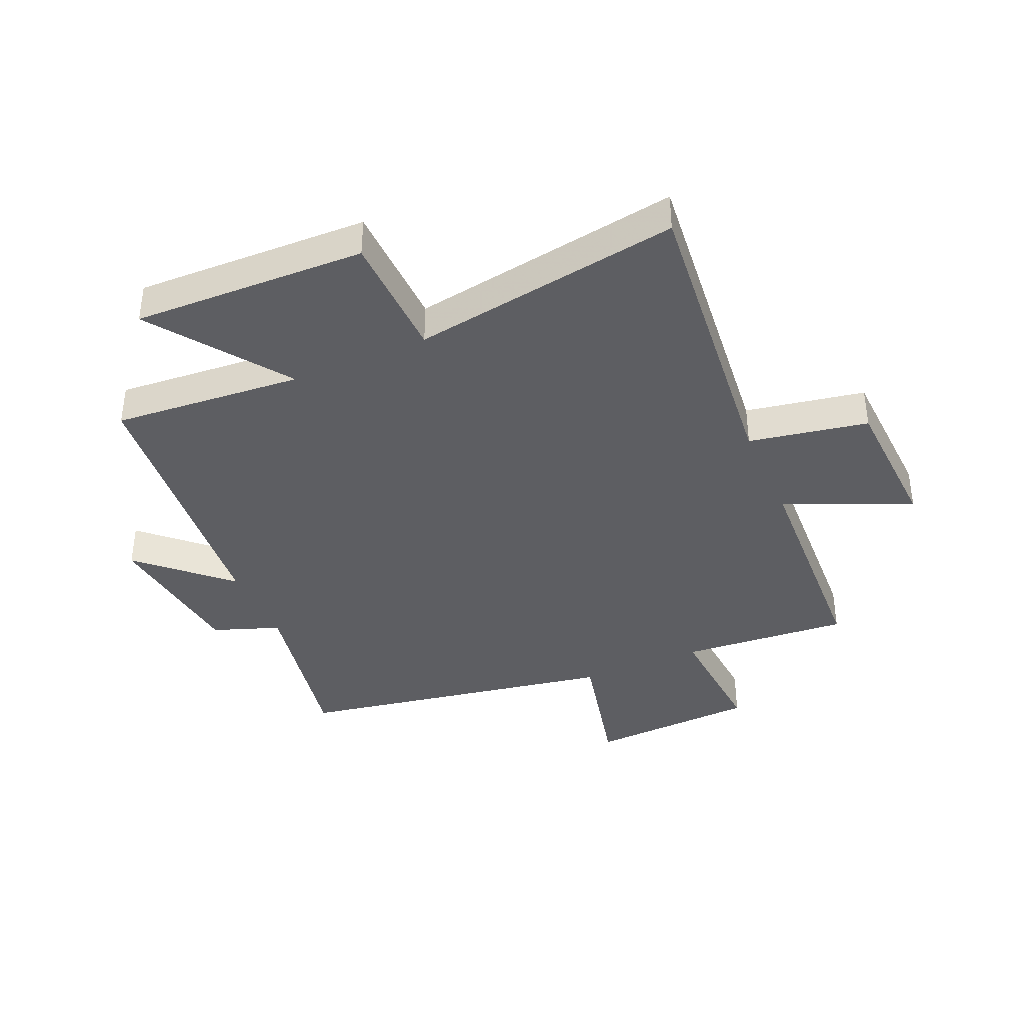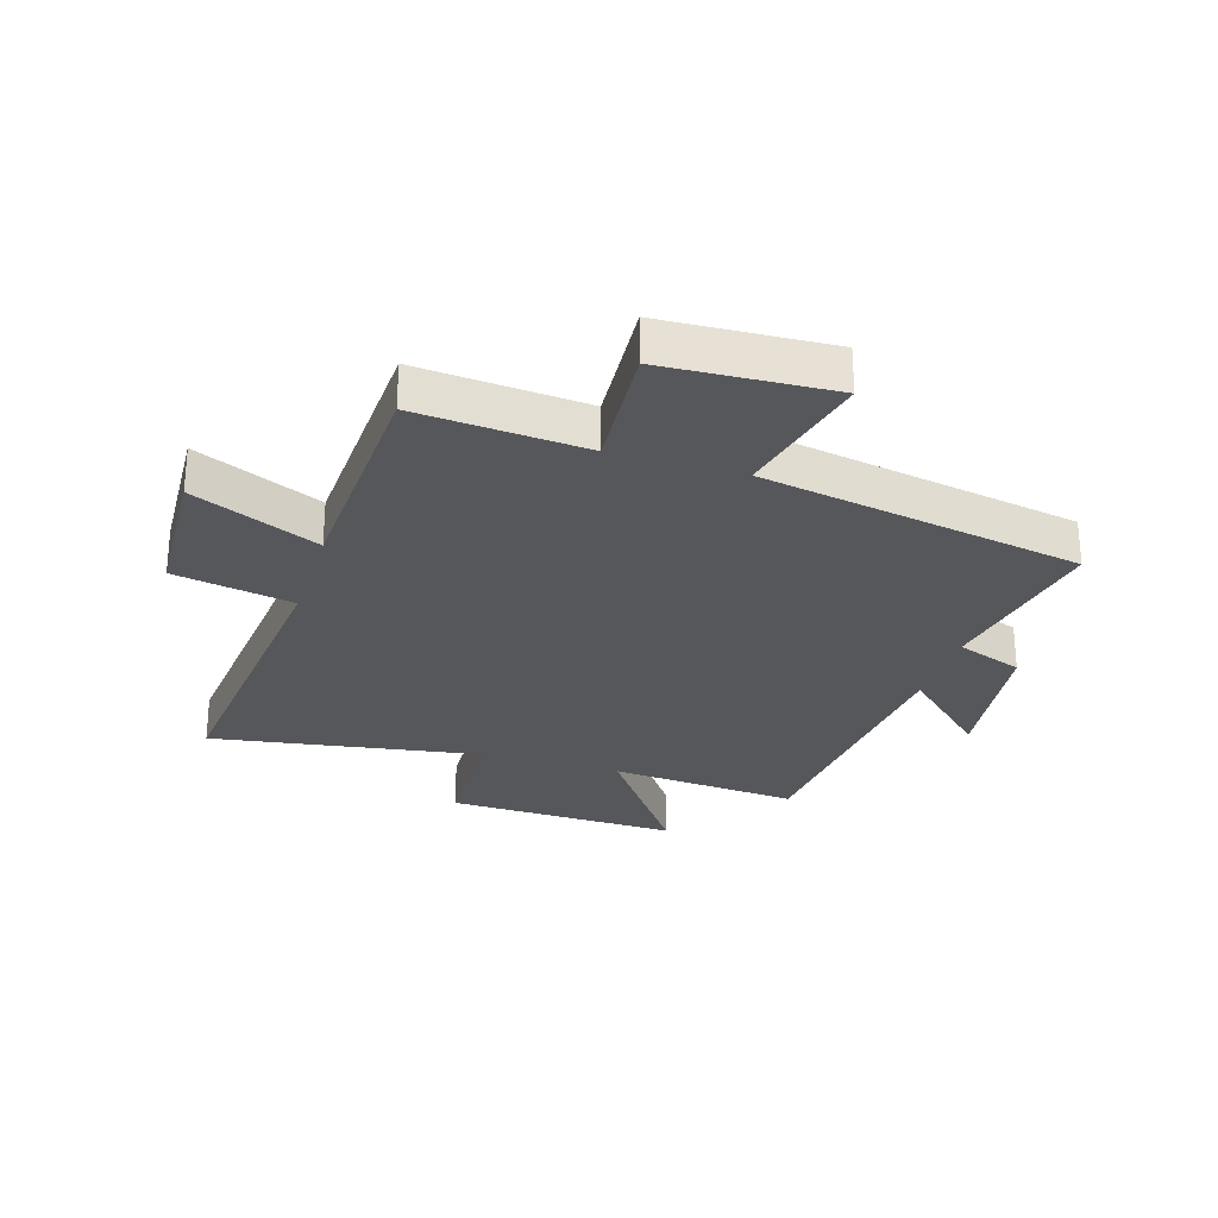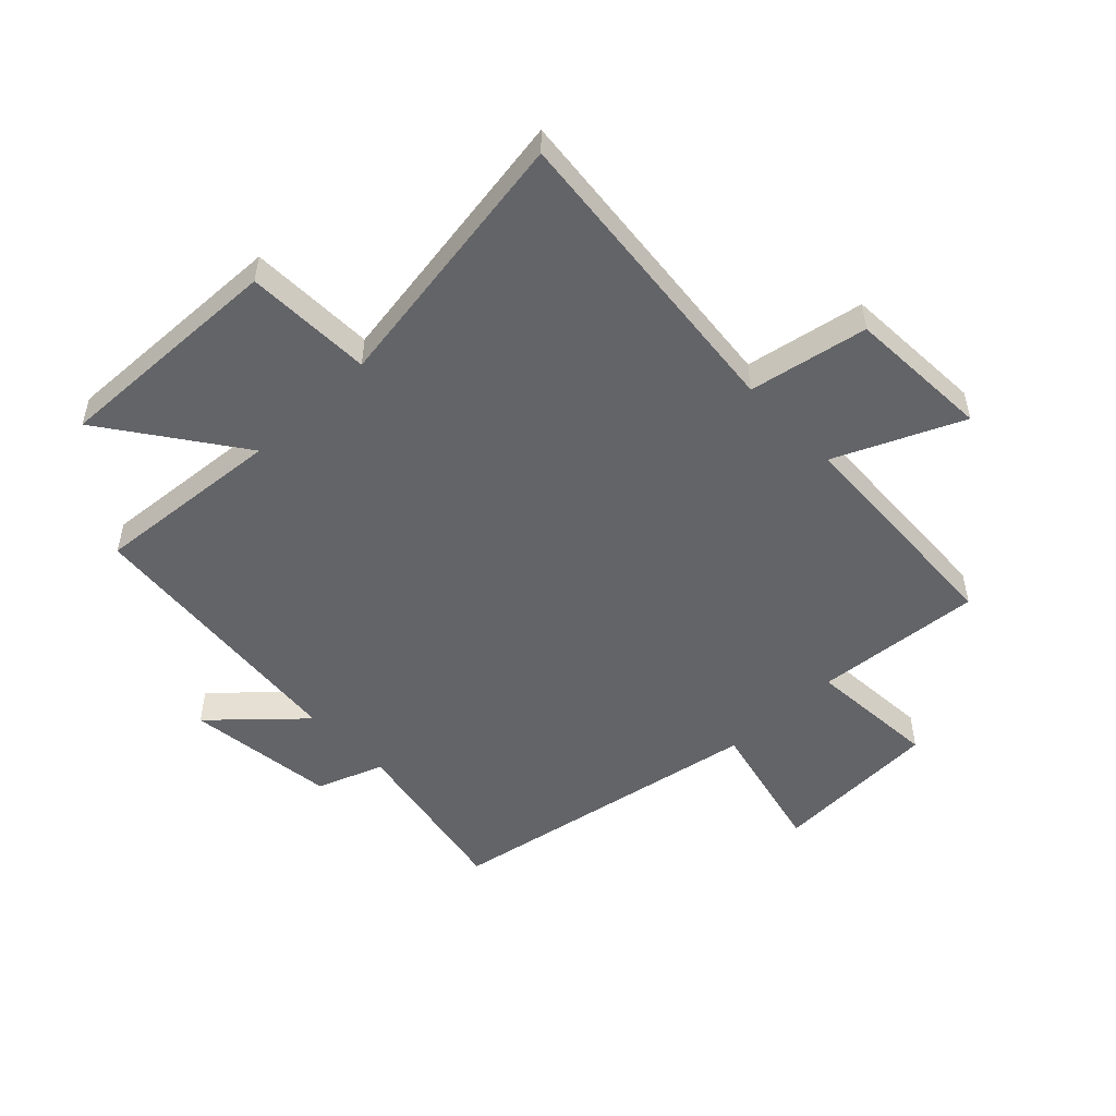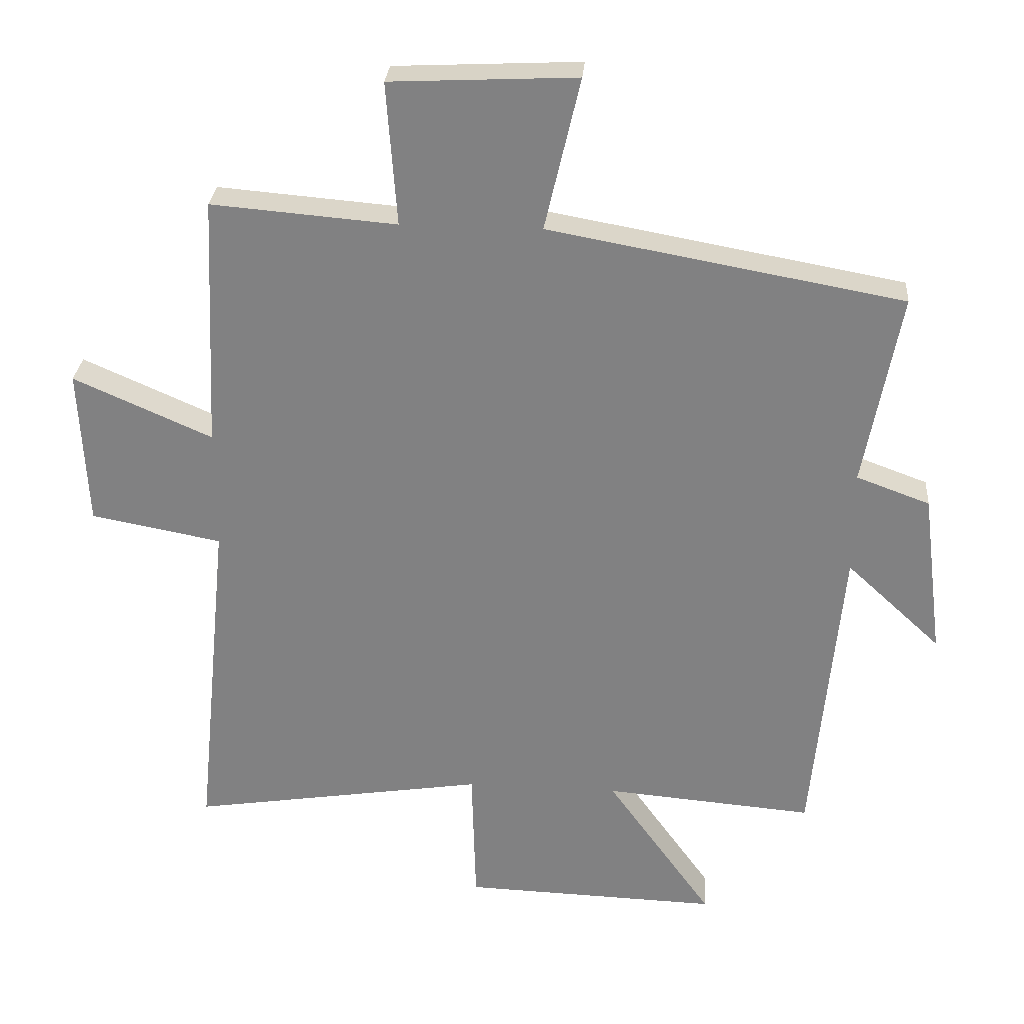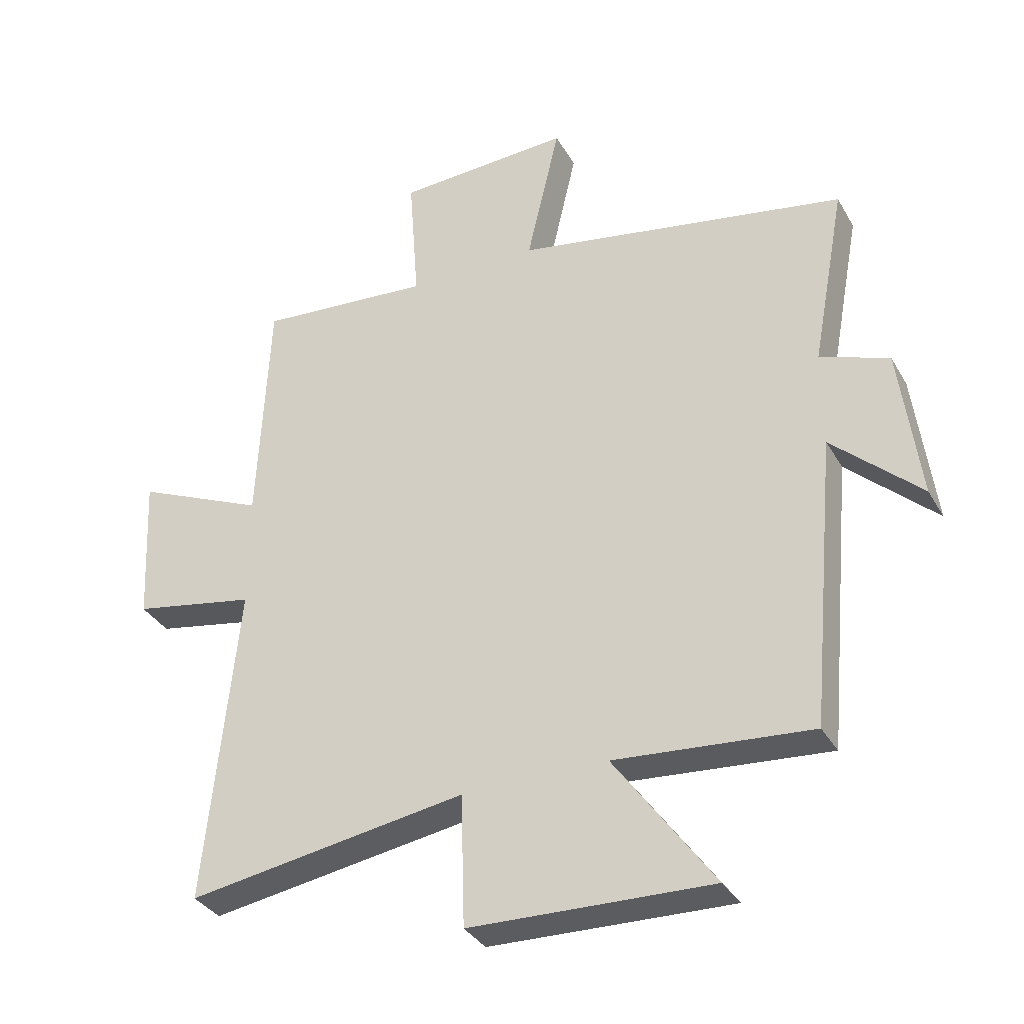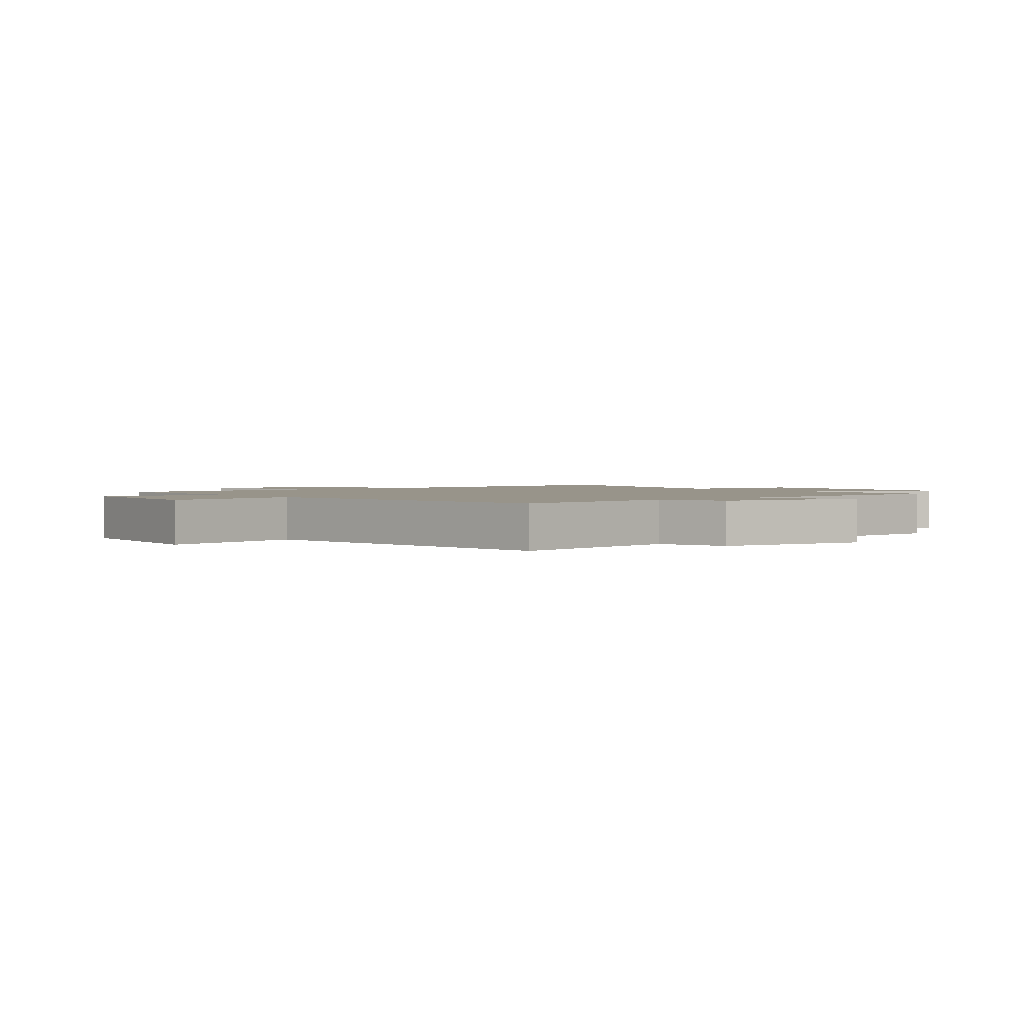
<metadata>
{"format":"obj","ext":"obj","renderer":"f3d","projection":"perspective","resolution":1024,"background":"white","views":[{"elev":-38.9,"azim":-156.4,"up":"+Y"},{"elev":-27.4,"azim":-17.2,"up":"+Y"},{"elev":-51.3,"azim":-136.2,"up":"+Y"},{"elev":28.9,"azim":4.6,"up":"+Z"},{"elev":-34.4,"azim":26.0,"up":"+Z"},{"elev":1.8,"azim":53.8,"up":"+Y"}]}
</metadata>
<code>
v 0.555 0.07 0.403
v 0.5 0.07 0.107
v 0.612 0.07 0.066
v 0.644 0.07 -0.186
v 0.5 0.07 -0.053
v 0.456 0.07 -0.526
v 0.137 0.07 -0.5
v 0.299 0.07 -0.726
v -0.093 0.07 -0.714
v -0.099 0.07 -0.5
v -0.552 0.07 -0.572
v -0.5 0.07 -0.051
v -0.7 0.07 -0.014
v -0.712 0.07 0.228
v -0.5 0.07 0.135
v -0.482 0.07 0.523
v -0.199 0.07 0.5
v -0.215 0.07 0.719
v 0.069 0.07 0.733
v 0.015 0.07 0.5
v 0.555 0 0.403
v 0.5 0 0.107
v 0.612 0 0.066
v 0.644 0 -0.186
v 0.5 0 -0.053
v 0.456 0 -0.526
v 0.137 0 -0.5
v 0.299 0 -0.726
v -0.093 0 -0.714
v -0.099 0 -0.5
v -0.552 0 -0.572
v -0.5 0 -0.051
v -0.7 0 -0.014
v -0.712 0 0.228
v -0.5 0 0.135
v -0.482 0 0.523
v -0.199 0 0.5
v -0.215 0 0.719
v 0.069 0 0.733
v 0.015 0 0.5
f 17 18 19 20
f 17 20 1 2
f 15 16 17 2
f 12 13 14 15
f 12 15 2 3
f 10 11 12 3
f 7 8 9 10
f 5 6 7
f 5 7 10
f 3 4 5
f 3 5 10
f 40 39 38 37
f 22 21 40 37
f 22 37 36 35
f 35 34 33 32
f 23 22 35 32
f 23 32 31 30
f 30 29 28 27
f 27 26 25
f 30 27 25
f 25 24 23
f 30 25 23
f 1 21 22 2
f 2 22 23 3
f 3 23 24 4
f 4 24 25 5
f 5 25 26 6
f 6 26 27 7
f 7 27 28 8
f 8 28 29 9
f 9 29 30 10
f 10 30 31 11
f 11 31 32 12
f 12 32 33 13
f 13 33 34 14
f 14 34 35 15
f 15 35 36 16
f 16 36 37 17
f 17 37 38 18
f 18 38 39 19
f 19 39 40 20
f 20 40 21 1

</code>
